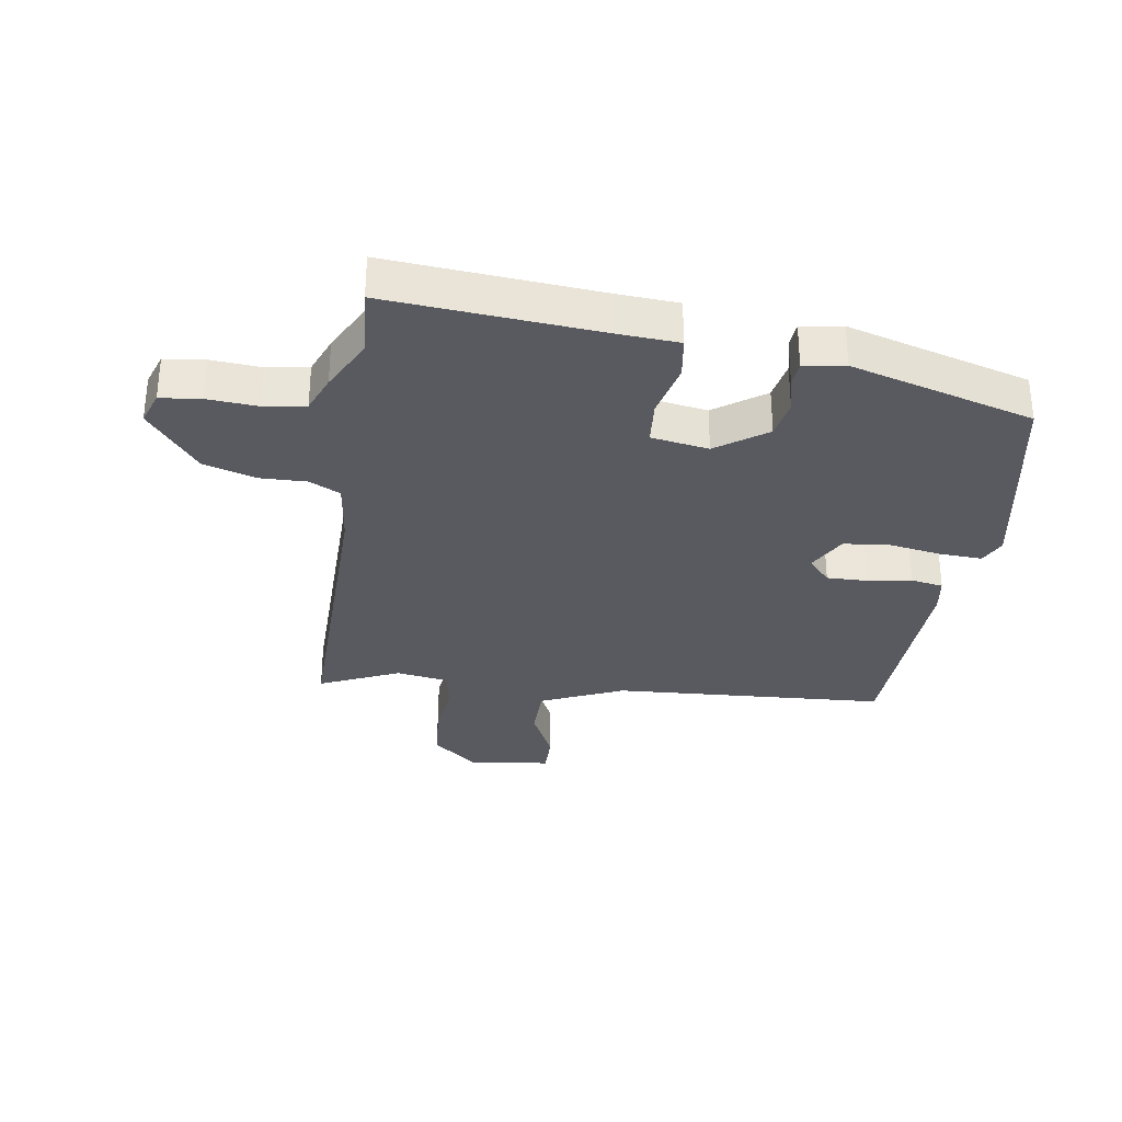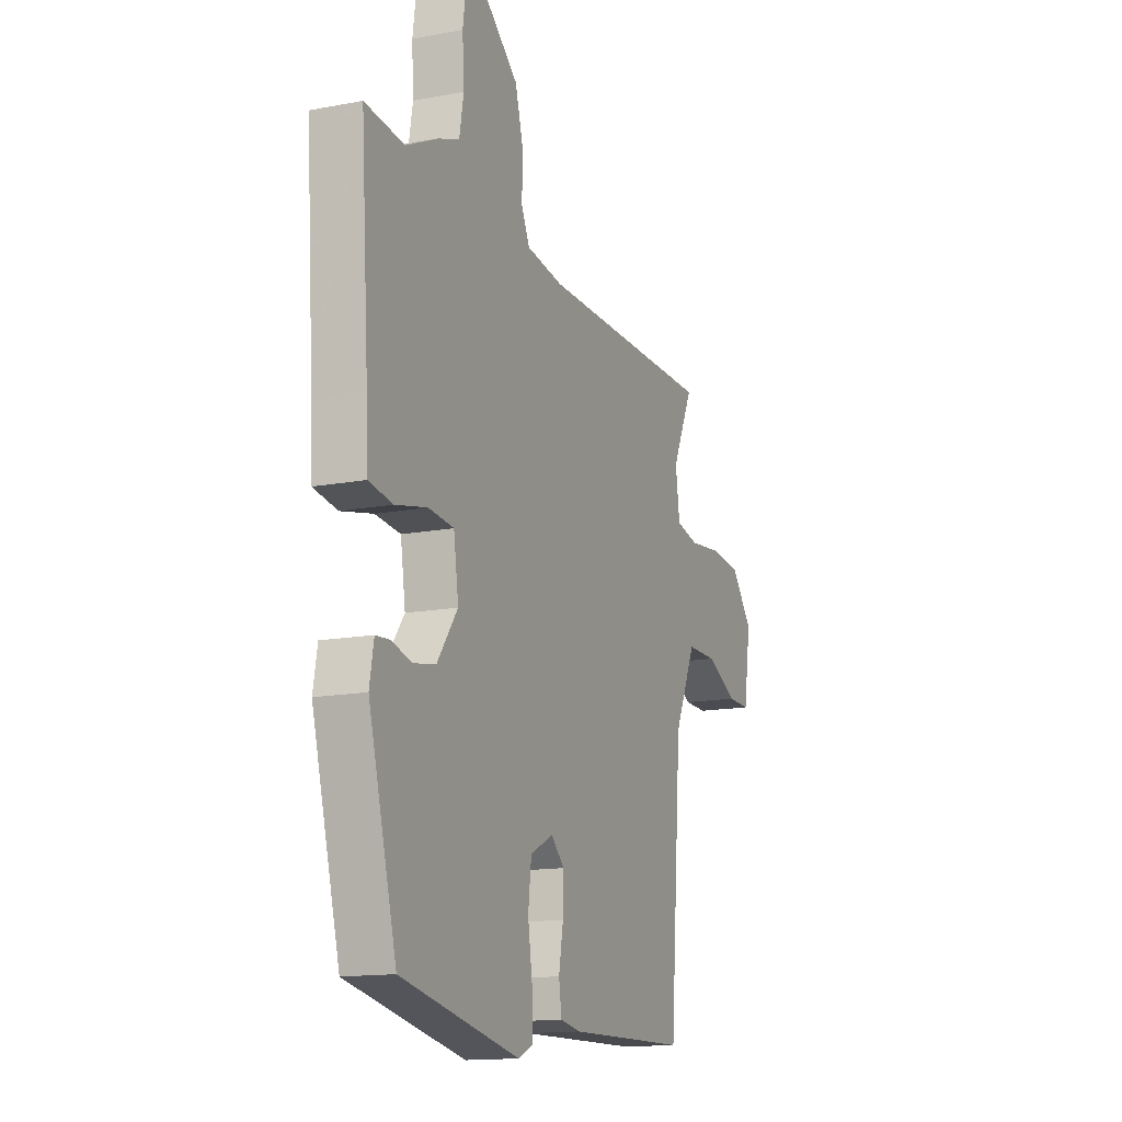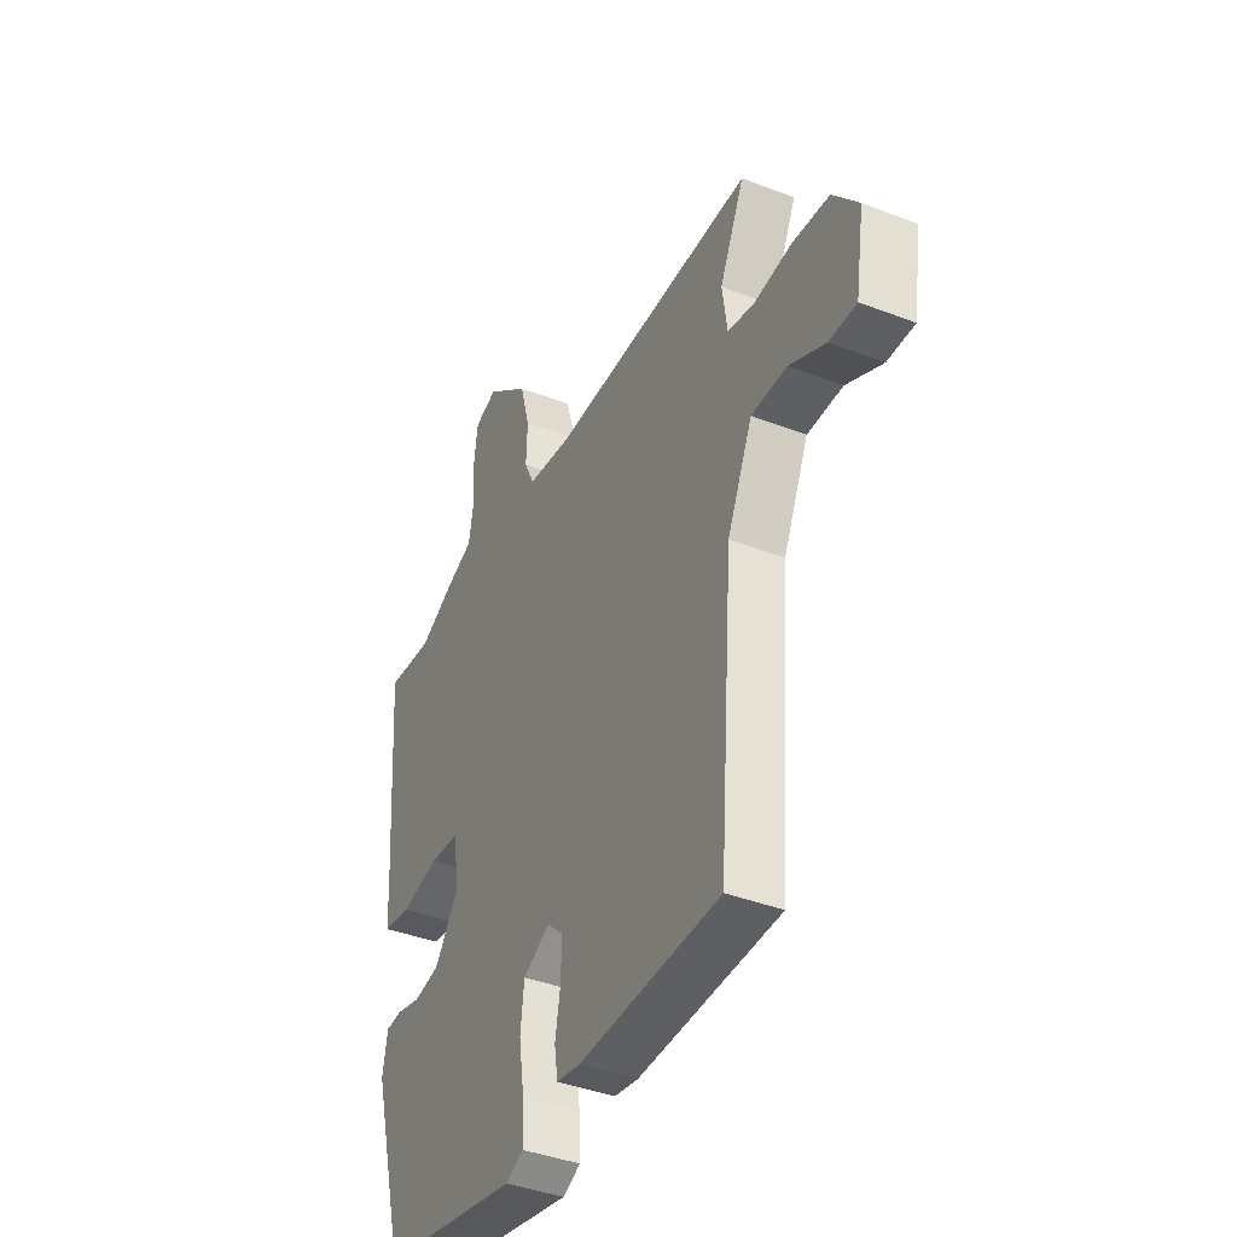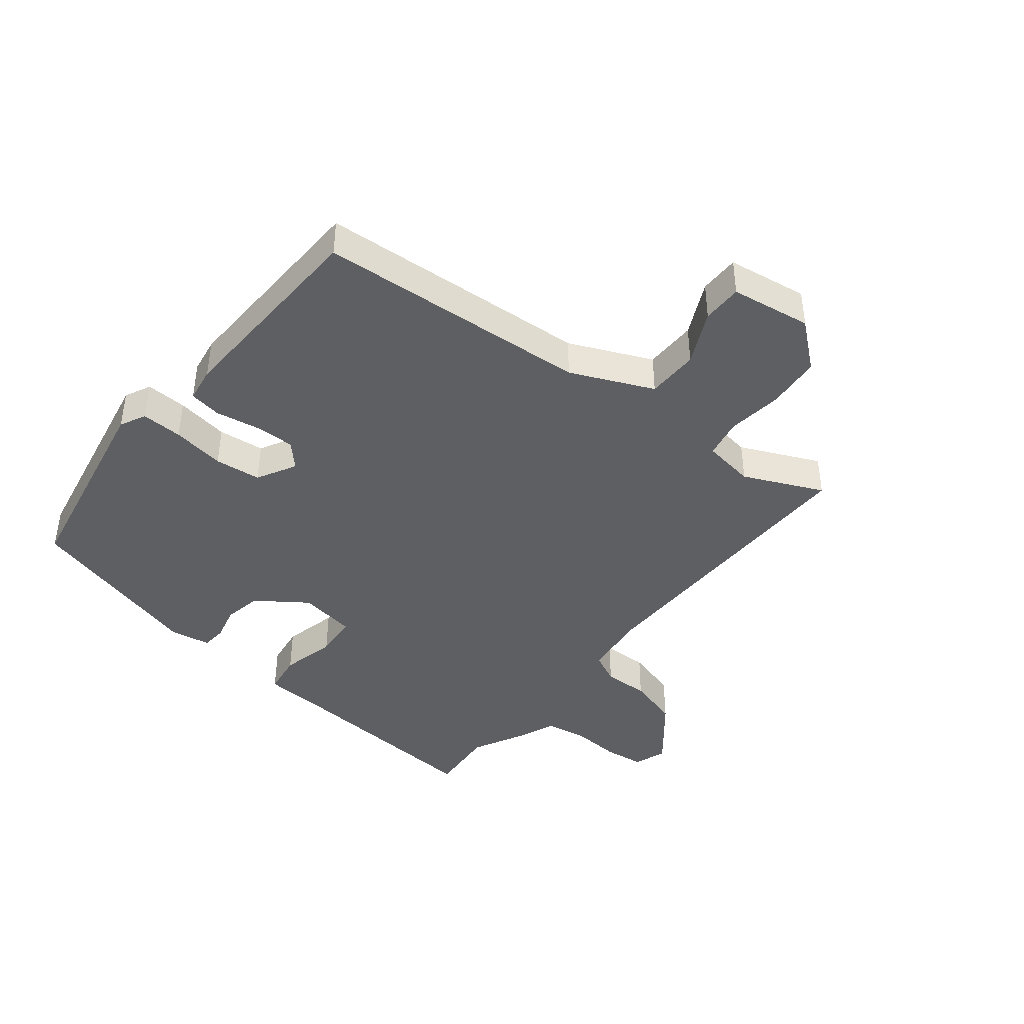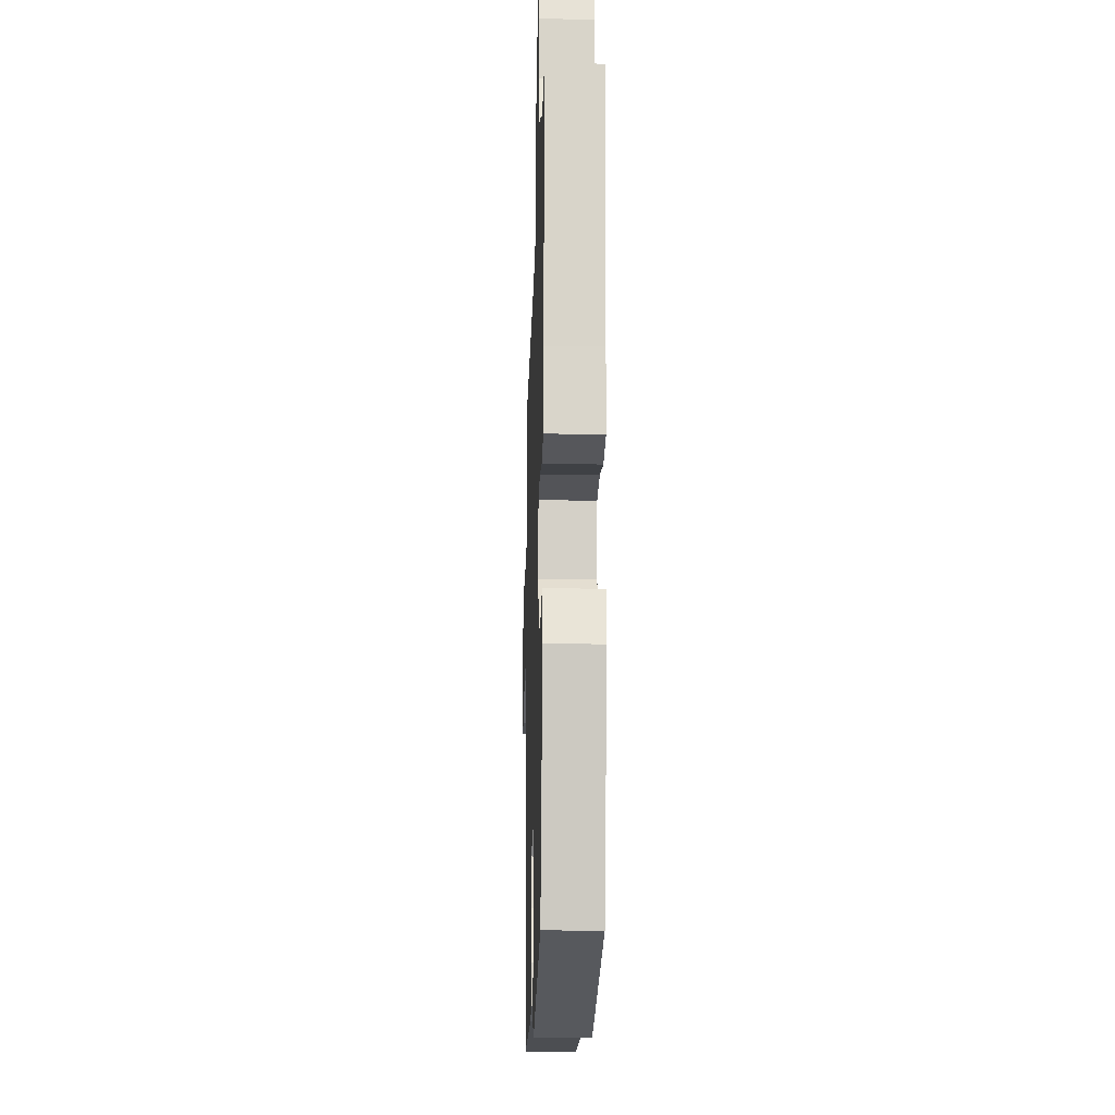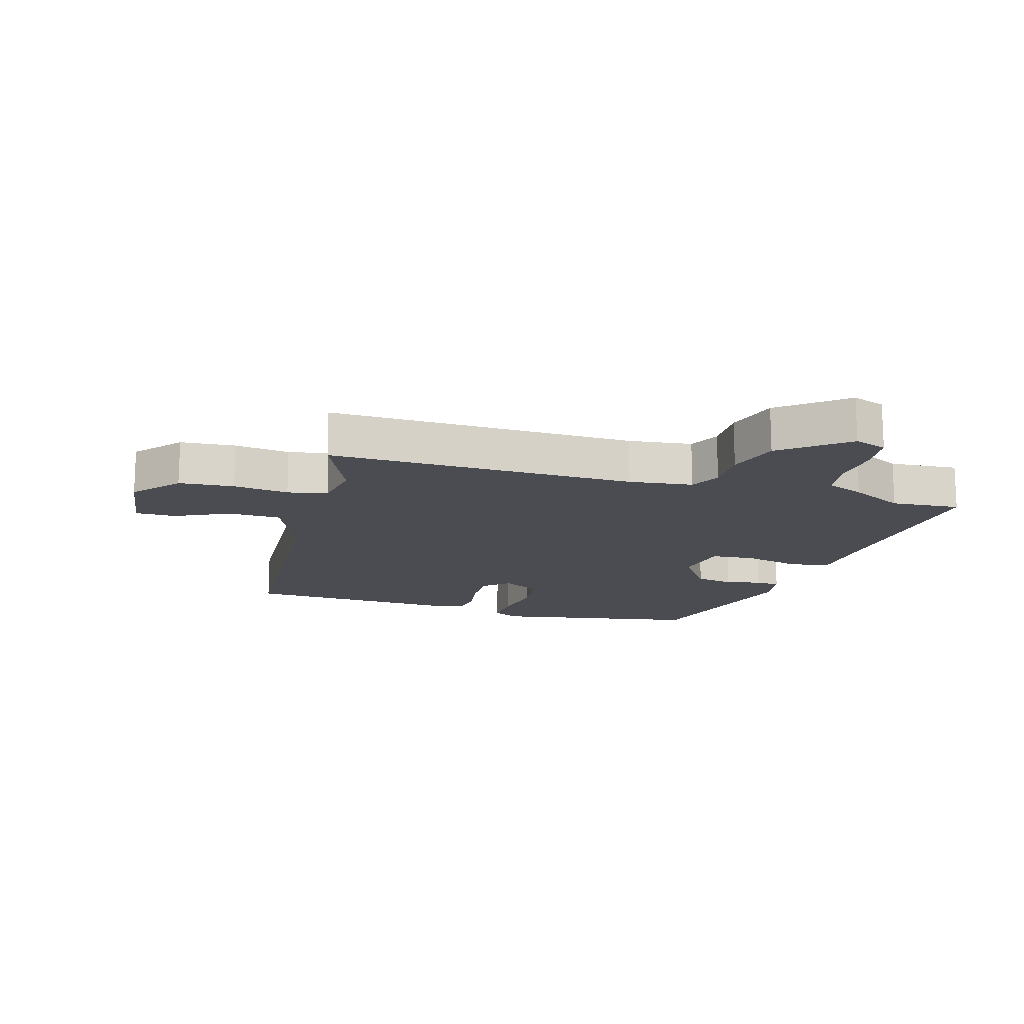
<metadata>
{"format":"obj","ext":"obj","renderer":"f3d","projection":"perspective","resolution":1024,"background":"white","views":[{"elev":-31.9,"azim":80.5,"up":"+Y"},{"elev":-14.5,"azim":112.6,"up":"+Z"},{"elev":-40.2,"azim":-115.5,"up":"+Z"},{"elev":-42.0,"azim":-129.3,"up":"+Y"},{"elev":-17.9,"azim":88.3,"up":"+Z"},{"elev":-15.3,"azim":-17.5,"up":"+Y"}]}
</metadata>
<code>
v 0.406 0.07 -0.481
v 0.069 0.07 -0.549
v 0.026 0.07 -0.529
v 0.028 0.07 -0.461
v 0.041 0.07 -0.374
v 0.032 0.07 -0.298
v -0.033 0.07 -0.264
v -0.072 0.07 -0.301
v -0.07 0.07 -0.367
v -0.057 0.07 -0.439
v -0.065 0.07 -0.492
v -0.123 0.07 -0.502
v -0.466 0.07 -0.494
v -0.5 0.07 -0.046
v -0.561 0.07 0.088
v -0.647 0.07 0.088
v -0.735 0.07 0.044
v -0.801 0.07 0.043
v -0.822 0.07 0.175
v -0.76 0.07 0.251
v -0.67 0.07 0.26
v -0.579 0.07 0.25
v -0.514 0.07 0.264
v -0.502 0.07 0.35
v -0.562 0.07 0.479
v -0.059 0.07 0.48
v 0.045 0.07 0.495
v 0.069 0.07 0.546
v 0.066 0.07 0.621
v 0.09 0.07 0.708
v 0.194 0.07 0.794
v 0.248 0.07 0.776
v 0.257 0.07 0.71
v 0.252 0.07 0.628
v 0.264 0.07 0.56
v 0.326 0.07 0.536
v 0.415 0.07 0.492
v 0.527 0.07 0.503
v 0.504 0.07 0.161
v 0.499 0.07 0.058
v 0.431 0.07 0.047
v 0.34 0.07 0.067
v 0.268 0.07 0.06
v 0.254 0.07 -0.034
v 0.313 0.07 -0.115
v 0.376 0.07 -0.126
v 0.434 0.07 -0.111
v 0.474 0.07 -0.114
v 0.486 0.07 -0.181
v 0.406 0 -0.481
v 0.069 0 -0.549
v 0.026 0 -0.529
v 0.028 0 -0.461
v 0.041 0 -0.374
v 0.032 0 -0.298
v -0.033 0 -0.264
v -0.072 0 -0.301
v -0.07 0 -0.367
v -0.057 0 -0.439
v -0.065 0 -0.492
v -0.123 0 -0.502
v -0.466 0 -0.494
v -0.5 0 -0.046
v -0.561 0 0.088
v -0.647 0 0.088
v -0.735 0 0.044
v -0.801 0 0.043
v -0.822 0 0.175
v -0.76 0 0.251
v -0.67 0 0.26
v -0.579 0 0.25
v -0.514 0 0.264
v -0.502 0 0.35
v -0.562 0 0.479
v -0.059 0 0.48
v 0.045 0 0.495
v 0.069 0 0.546
v 0.066 0 0.621
v 0.09 0 0.708
v 0.194 0 0.794
v 0.248 0 0.776
v 0.257 0 0.71
v 0.252 0 0.628
v 0.264 0 0.56
v 0.326 0 0.536
v 0.415 0 0.492
v 0.527 0 0.503
v 0.504 0 0.161
v 0.499 0 0.058
v 0.431 0 0.047
v 0.34 0 0.067
v 0.268 0 0.06
v 0.254 0 -0.034
v 0.313 0 -0.115
v 0.376 0 -0.126
v 0.434 0 -0.111
v 0.474 0 -0.114
v 0.486 0 -0.181
f 46 47 48 49
f 45 46 49 1
f 44 45 1 2
f 43 44 2 3
f 39 40 41 42
f 37 38 39 42
f 35 36 37 42
f 34 35 42 43
f 31 32 33 34
f 28 29 30 31
f 27 28 31 34
f 24 25 26
f 23 24 26 27
f 19 20 21 22
f 19 22 23
f 16 17 18 19
f 15 16 19 23
f 14 15 23 27
f 9 10 11 12
f 8 9 12 13
f 7 8 13 14
f 43 3 4 5
f 43 5 6
f 34 43 6 7
f 7 14 27 34
f 98 97 96 95
f 50 98 95 94
f 51 50 94 93
f 52 51 93 92
f 91 90 89 88
f 91 88 87 86
f 91 86 85 84
f 92 91 84 83
f 83 82 81 80
f 80 79 78 77
f 83 80 77 76
f 75 74 73
f 76 75 73 72
f 71 70 69 68
f 72 71 68
f 68 67 66 65
f 72 68 65 64
f 76 72 64 63
f 61 60 59 58
f 62 61 58 57
f 63 62 57 56
f 54 53 52 92
f 55 54 92
f 56 55 92 83
f 83 76 63 56
f 1 50 51 2
f 2 51 52 3
f 3 52 53 4
f 4 53 54 5
f 5 54 55 6
f 6 55 56 7
f 7 56 57 8
f 8 57 58 9
f 9 58 59 10
f 10 59 60 11
f 11 60 61 12
f 12 61 62 13
f 13 62 63 14
f 14 63 64 15
f 15 64 65 16
f 16 65 66 17
f 17 66 67 18
f 18 67 68 19
f 19 68 69 20
f 20 69 70 21
f 21 70 71 22
f 22 71 72 23
f 23 72 73 24
f 24 73 74 25
f 25 74 75 26
f 26 75 76 27
f 27 76 77 28
f 28 77 78 29
f 29 78 79 30
f 30 79 80 31
f 31 80 81 32
f 32 81 82 33
f 33 82 83 34
f 34 83 84 35
f 35 84 85 36
f 36 85 86 37
f 37 86 87 38
f 38 87 88 39
f 39 88 89 40
f 40 89 90 41
f 41 90 91 42
f 42 91 92 43
f 43 92 93 44
f 44 93 94 45
f 45 94 95 46
f 46 95 96 47
f 47 96 97 48
f 48 97 98 49
f 49 98 50 1

</code>
